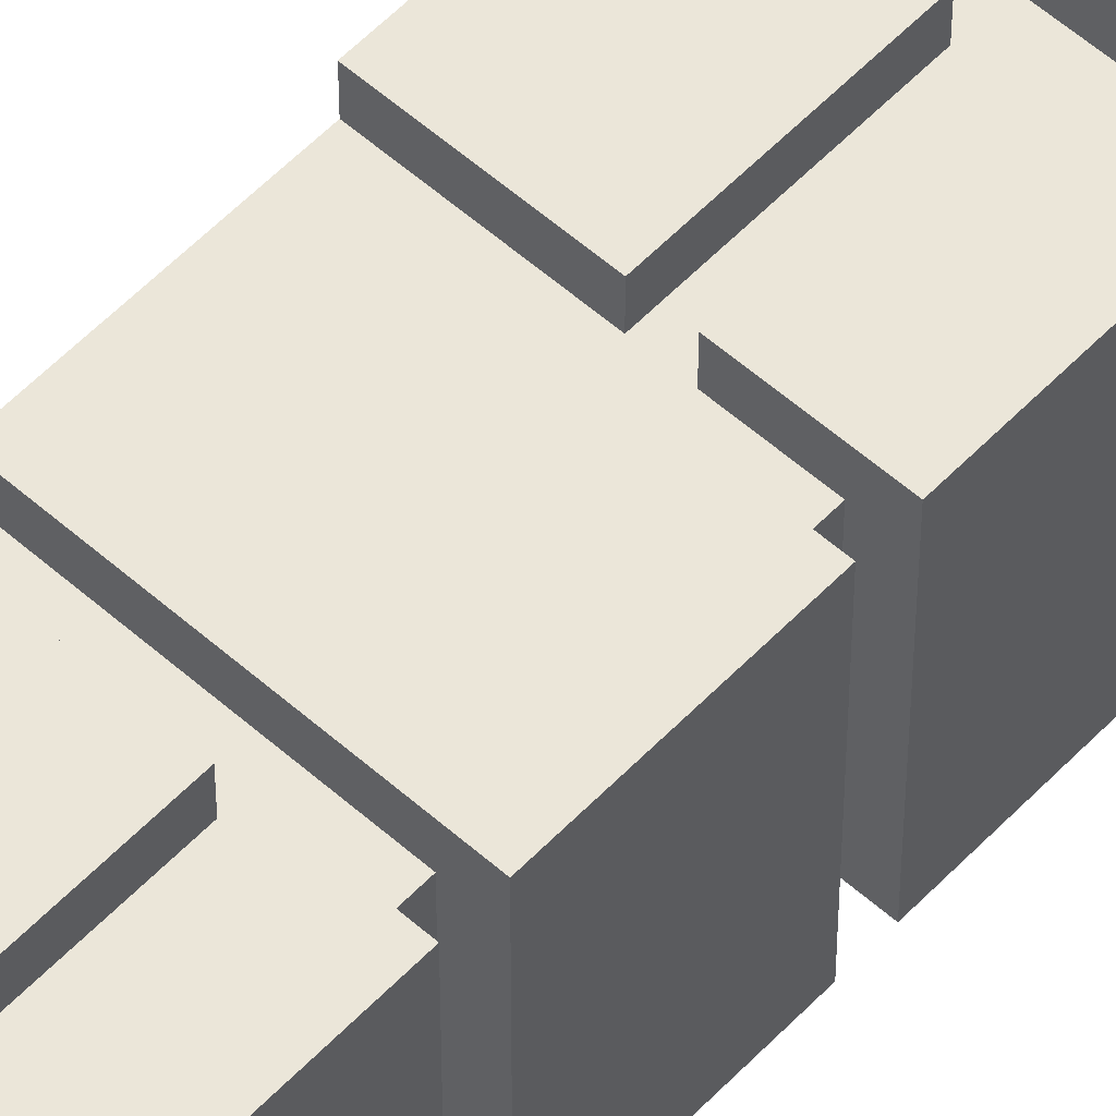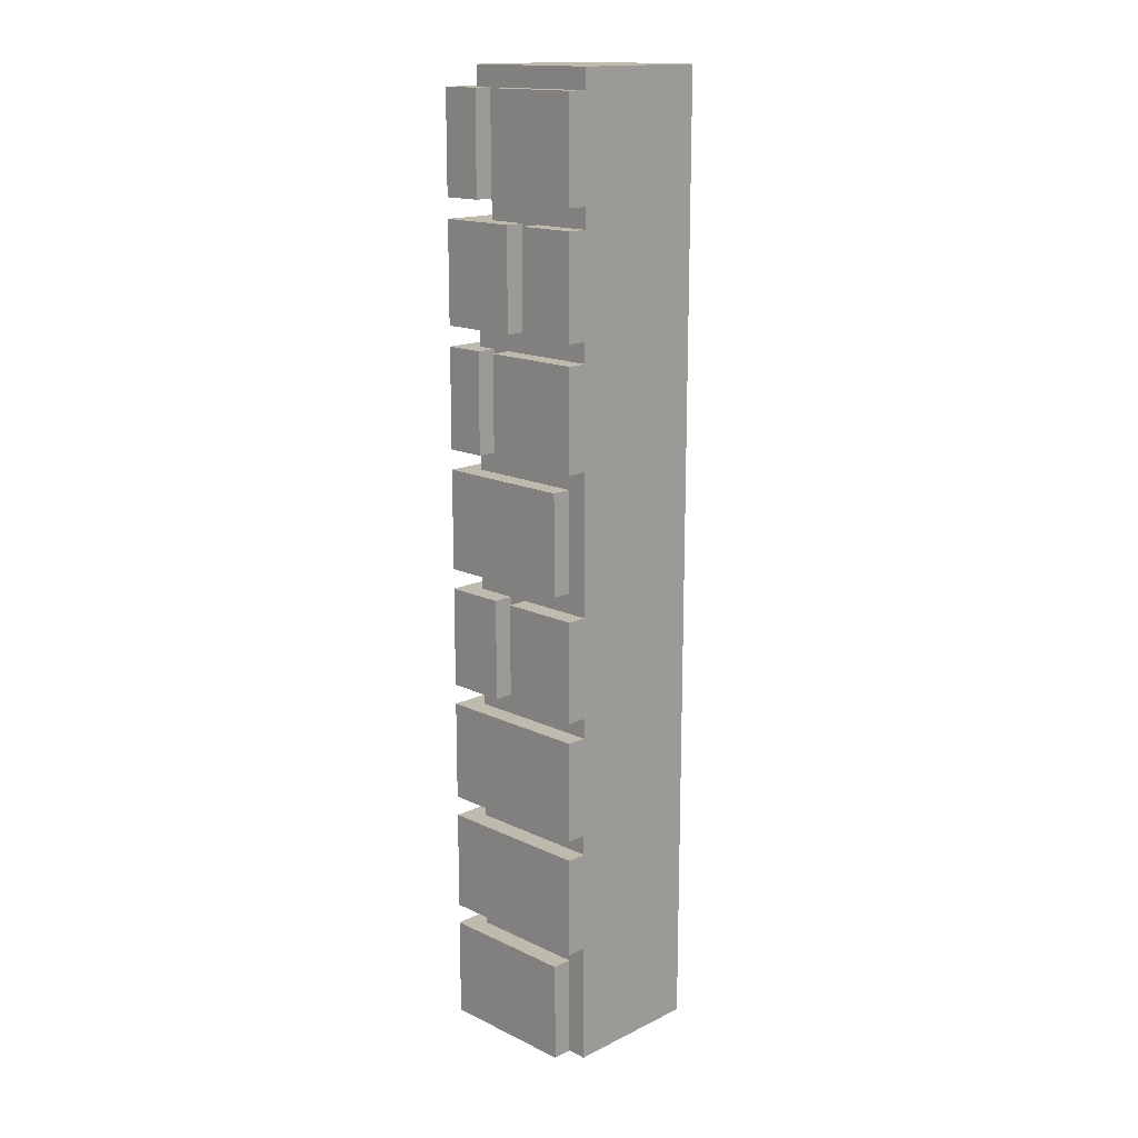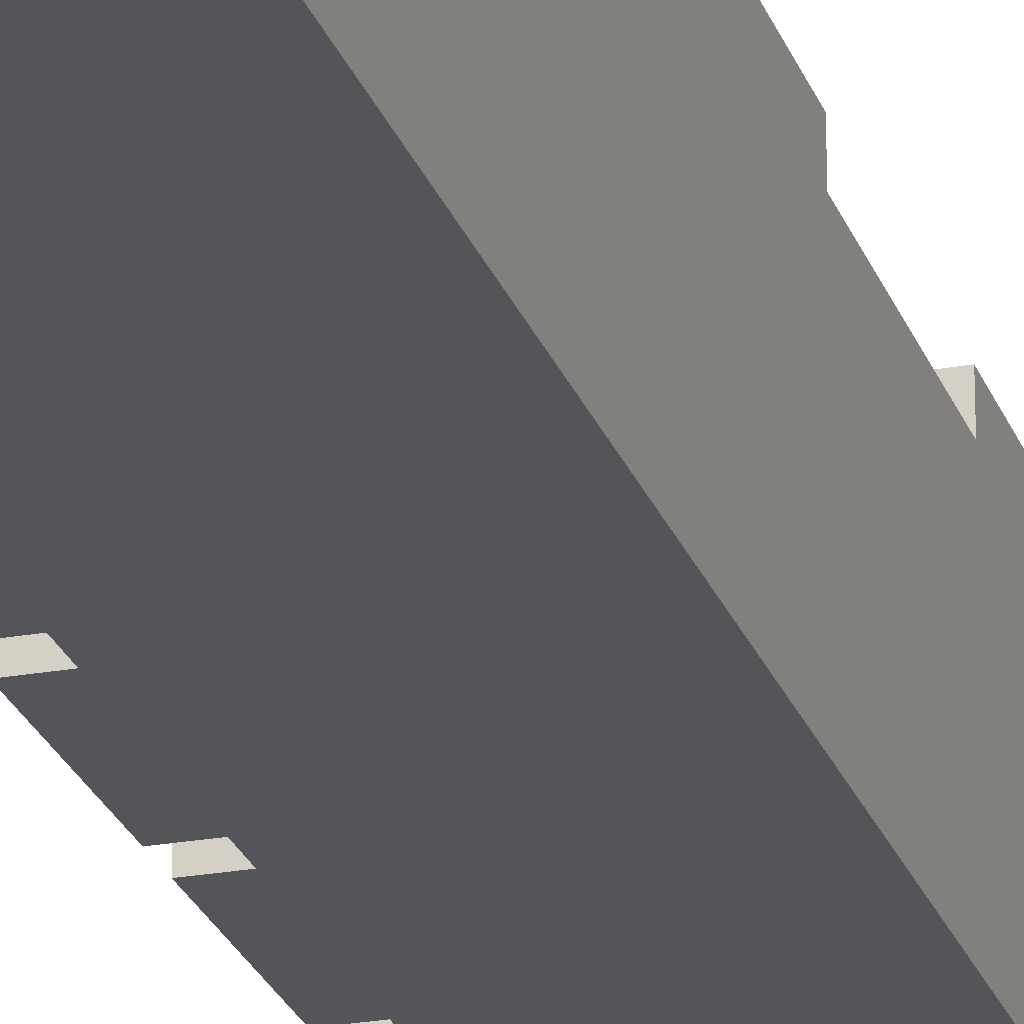
<metadata>
{"format":"obj","ext":"obj","renderer":"f3d","projection":"perspective","resolution":1024,"background":"white","views":[{"elev":56.2,"azim":-137.2,"up":"+Z"},{"elev":15.8,"azim":44.8,"up":"+Y"},{"elev":-24.1,"azim":16.7,"up":"+Z"}]}
</metadata>
<code>
o
v 1.6 -2.4 -1.6
v 1.6 -2.4 -2.4
v 1.6 -1.9 -1.6
v 1.6 -1.9 -2.4
v 1.6 -1.8 -1.6
v 1.6 -1.8 -2.4
v 1.6 -1.3 -1.6
v 1.6 -1.3 -2.4
v 1.6 -1.2 -1.6
v 1.6 -1.2 -2.4
v 1.6 -0.7 -1.6
v 1.6 -0.7 -2.4
v 1.6 -0.6 -1.6
v 1.6 -0.6 -2.4
v 1.6 -0.1 -1.6
v 1.6 -0.1 -2.4
v 1.6 0 -1.6
v 1.6 0 -2.4
v 1.6 0.5 -1.6
v 1.6 0.5 -2.4
v 1.6 0.6 -1.6
v 1.6 0.6 -2.4
v 1.6 1.1 -1.6
v 1.6 1.1 -2.4
v 1.6 1.2 -1.6
v 1.6 1.2 -2.4
v 1.6 1.7 -1.6
v 1.6 1.7 -2.4
v 1.6 1.8 -1.6
v 1.6 1.8 -2.4
v 1.6 2.3 -1.6
v 1.6 2.3 -2.4
v 1.7 -1.9 -1.7
v 1.7 -1.9 -2.4
v 1.7 -1.8 -1.7
v 1.7 -1.8 -2.4
v 1.7 -1.3 -1.7
v 1.7 -1.3 -2.4
v 1.7 -1.2 -1.7
v 1.7 -1.2 -2.4
v 1.7 -0.7 -1.7
v 1.7 -0.7 -2.4
v 1.7 -0.6 -1.7
v 1.7 -0.6 -2.4
v 1.7 -0.1 -1.7
v 1.7 -0.1 -2.4
v 1.7 0 -1.7
v 1.7 0 -2.4
v 1.7 0.5 -1.7
v 1.7 0.5 -2.4
v 1.7 0.6 -1.7
v 1.7 0.6 -2.4
v 1.7 1.1 -1.7
v 1.7 1.1 -2.4
v 1.7 1.2 -1.7
v 1.7 1.2 -2.4
v 1.7 2.3 -1.7
v 1.7 2.3 -2.4
v 1.7 2.4 -1.7
v 1.7 2.4 -2.4
v 1.8 1.7 -1.7
v 1.8 1.7 -2.4
v 1.8 1.8 -1.7
v 1.8 1.8 -2.4
v 1.9 0.6 -1.6
v 1.9 0.6 -1.7
v 1.9 1.1 -1.6
v 1.9 1.1 -1.7
v 1.9 1.8 -1.6
v 1.9 1.8 -1.7
v 1.9 2.3 -1.6
v 1.9 2.3 -1.7
v 2 -0.6 -1.6
v 2 -0.6 -1.7
v 2 -0.1 -1.6
v 2 -0.1 -1.7
v 2.1 1.2 -1.6
v 2.1 1.2 -1.7
v 2.1 1.7 -1.6
v 2.1 1.7 -1.7
v 1.8 0.6 -1.6
v 1.8 0.6 -1.7
v 1.8 1.1 -1.6
v 1.8 1.1 -1.7
v 1.8 1.8 -1.6
v 1.8 1.8 -1.7
v 1.8 2.3 -1.6
v 1.8 2.3 -1.7
v 1.9 -0.6 -1.6
v 1.9 -0.6 -1.7
v 1.9 -0.1 -1.6
v 1.9 -0.1 -1.7
v 2 1.2 -1.6
v 2 1.2 -1.7
v 2 1.7 -1.6
v 2 1.7 -1.7
v 2.3 -2.4 -1.6
v 2.3 -2.4 -1.7
v 2.3 -1.9 -1.6
v 2.3 -1.9 -1.7
v 2.3 0 -1.6
v 2.3 0 -1.7
v 2.3 0.5 -1.6
v 2.3 0.5 -1.7
v 2.4 -2.4 -1.7
v 2.4 -2.4 -2.4
v 2.4 -1.8 -1.6
v 2.4 -1.8 -1.7
v 2.4 -1.8 -2.4
v 2.4 -1.3 -1.6
v 2.4 -1.3 -1.7
v 2.4 -1.3 -2.4
v 2.4 -1.2 -1.6
v 2.4 -1.2 -1.7
v 2.4 -1.2 -2.4
v 2.4 -0.7 -1.6
v 2.4 -0.7 -1.7
v 2.4 -0.7 -2.4
v 2.4 -0.6 -1.6
v 2.4 -0.6 -1.7
v 2.4 -0.6 -2.4
v 2.4 -0.1 -1.6
v 2.4 -0.1 -1.7
v 2.4 -0.1 -2.4
v 2.4 0.6 -1.6
v 2.4 0.6 -1.7
v 2.4 0.6 -2.4
v 2.4 1.1 -1.6
v 2.4 1.1 -1.7
v 2.4 1.1 -2.4
v 2.4 1.2 -1.6
v 2.4 1.2 -1.7
v 2.4 1.2 -2.4
v 2.4 1.7 -1.6
v 2.4 1.7 -1.7
v 2.4 1.7 -2.4
v 2.4 1.8 -1.6
v 2.4 1.8 -1.7
v 2.4 1.8 -2.4
v 2.4 2.3 -1.6
v 2.4 2.3 -1.7
v 2.4 2.3 -2.4
v 2.4 2.4 -1.7
v 2.4 2.4 -2.4
v 1.6 -2.4 -1.6
v 1.6 -1.9 -1.6
v 1.6 -1.8 -1.6
v 1.6 -1.3 -1.6
v 1.6 -1.2 -1.6
v 1.6 -0.7 -1.6
v 1.6 -0.6 -1.6
v 1.6 -0.1 -1.6
v 1.6 0 -1.6
v 1.6 0.5 -1.6
v 1.6 0.6 -1.6
v 1.6 1.1 -1.6
v 1.6 1.2 -1.6
v 1.6 1.7 -1.6
v 1.6 1.8 -1.6
v 1.6 2.3 -1.6
v 1.7 -2.4 -1.6
v 1.7 -1.9 -1.6
v 1.7 -1.8 -1.6
v 1.7 -1.3 -1.6
v 1.7 -1.2 -1.6
v 1.7 -0.7 -1.6
v 1.7 -0.6 -1.6
v 1.7 -0.1 -1.6
v 1.7 0 -1.6
v 1.7 0.5 -1.6
v 1.7 0.6 -1.6
v 1.7 1.1 -1.6
v 1.7 1.2 -1.6
v 1.7 1.7 -1.6
v 1.7 1.8 -1.6
v 1.7 2.3 -1.6
v 1.8 0.6 -1.6
v 1.8 1.1 -1.6
v 1.8 1.8 -1.6
v 1.8 2.3 -1.6
v 1.9 -0.6 -1.6
v 1.9 -0.1 -1.6
v 1.9 0.6 -1.6
v 1.9 1.1 -1.6
v 1.9 1.8 -1.6
v 1.9 2.3 -1.6
v 2 -0.6 -1.6
v 2 -0.1 -1.6
v 2 1.2 -1.6
v 2 1.7 -1.6
v 2.1 1.2 -1.6
v 2.1 1.7 -1.6
v 2.3 -2.4 -1.6
v 2.3 -1.9 -1.6
v 2.3 0 -1.6
v 2.3 0.5 -1.6
v 2.4 -1.8 -1.6
v 2.4 -1.3 -1.6
v 2.4 -1.2 -1.6
v 2.4 -0.7 -1.6
v 2.4 -0.6 -1.6
v 2.4 -0.1 -1.6
v 2.4 0.6 -1.6
v 2.4 1.1 -1.6
v 2.4 1.2 -1.6
v 2.4 1.7 -1.6
v 2.4 1.8 -1.6
v 2.4 2.3 -1.6
v 1.7 -1.9 -1.7
v 1.7 -1.8 -1.7
v 1.7 -1.3 -1.7
v 1.7 -1.2 -1.7
v 1.7 -0.7 -1.7
v 1.7 -0.6 -1.7
v 1.7 -0.1 -1.7
v 1.7 0 -1.7
v 1.7 0.5 -1.7
v 1.7 0.6 -1.7
v 1.7 1.1 -1.7
v 1.7 1.2 -1.7
v 1.7 2.3 -1.7
v 1.7 2.4 -1.7
v 1.8 0.6 -1.7
v 1.8 1.1 -1.7
v 1.8 1.7 -1.7
v 1.8 1.8 -1.7
v 1.8 2.3 -1.7
v 1.9 -0.6 -1.7
v 1.9 -0.1 -1.7
v 1.9 0.6 -1.7
v 1.9 1.1 -1.7
v 1.9 1.8 -1.7
v 1.9 2.3 -1.7
v 2 -0.6 -1.7
v 2 -0.1 -1.7
v 2 1.2 -1.7
v 2 1.7 -1.7
v 2.1 1.2 -1.7
v 2.1 1.7 -1.7
v 2.3 -2.4 -1.7
v 2.3 -1.9 -1.7
v 2.3 0 -1.7
v 2.3 0.5 -1.7
v 2.4 -2.4 -1.7
v 2.4 -1.8 -1.7
v 2.4 -1.3 -1.7
v 2.4 -1.2 -1.7
v 2.4 -0.7 -1.7
v 2.4 -0.6 -1.7
v 2.4 -0.1 -1.7
v 2.4 0.6 -1.7
v 2.4 1.1 -1.7
v 2.4 1.2 -1.7
v 2.4 1.7 -1.7
v 2.4 1.8 -1.7
v 2.4 2.3 -1.7
v 2.4 2.4 -1.7
v 1.6 -2.4 -2.4
v 1.6 -1.9 -2.4
v 1.6 -1.8 -2.4
v 1.6 -1.3 -2.4
v 1.6 -1.2 -2.4
v 1.6 -0.7 -2.4
v 1.6 -0.6 -2.4
v 1.6 -0.1 -2.4
v 1.6 0 -2.4
v 1.6 0.5 -2.4
v 1.6 0.6 -2.4
v 1.6 1.1 -2.4
v 1.6 1.2 -2.4
v 1.6 1.7 -2.4
v 1.6 1.8 -2.4
v 1.6 2.3 -2.4
v 1.7 -2.4 -2.4
v 1.7 -1.9 -2.4
v 1.7 -1.8 -2.4
v 1.7 -1.3 -2.4
v 1.7 -1.2 -2.4
v 1.7 -0.7 -2.4
v 1.7 -0.6 -2.4
v 1.7 -0.1 -2.4
v 1.7 0 -2.4
v 1.7 0.5 -2.4
v 1.7 0.6 -2.4
v 1.7 1.1 -2.4
v 1.7 1.2 -2.4
v 1.7 1.7 -2.4
v 1.7 1.8 -2.4
v 1.7 2.3 -2.4
v 1.7 2.4 -2.4
v 1.8 0.6 -2.4
v 1.8 1.1 -2.4
v 1.8 1.7 -2.4
v 1.8 1.8 -2.4
v 1.8 2.3 -2.4
v 1.9 -0.6 -2.4
v 1.9 -0.1 -2.4
v 1.9 0.6 -2.4
v 1.9 1.1 -2.4
v 1.9 1.8 -2.4
v 1.9 2.3 -2.4
v 2 -0.6 -2.4
v 2 -0.1 -2.4
v 2 1.2 -2.4
v 2 1.7 -2.4
v 2.1 1.2 -2.4
v 2.1 1.7 -2.4
v 2.3 -2.4 -2.4
v 2.3 -1.9 -2.4
v 2.3 0 -2.4
v 2.3 0.5 -2.4
v 2.4 -2.4 -2.4
v 2.4 -1.8 -2.4
v 2.4 -1.3 -2.4
v 2.4 -1.2 -2.4
v 2.4 -0.7 -2.4
v 2.4 -0.6 -2.4
v 2.4 -0.1 -2.4
v 2.4 0.6 -2.4
v 2.4 1.1 -2.4
v 2.4 1.2 -2.4
v 2.4 1.7 -2.4
v 2.4 1.8 -2.4
v 2.4 2.3 -2.4
v 2.4 2.4 -2.4
v 1.6 -2.4 -1.6
v 1.7 -2.4 -1.6
v 2.3 -2.4 -1.6
v 2.3 -2.4 -1.7
v 2.4 -2.4 -1.7
v 1.6 -2.4 -2.4
v 1.7 -2.4 -2.4
v 2.3 -2.4 -2.4
v 2.4 -2.4 -2.4
v 1.6 -1.8 -1.6
v 1.7 -1.8 -1.6
v 2.4 -1.8 -1.6
v 1.7 -1.8 -1.7
v 2.4 -1.8 -1.7
v 1.6 -1.8 -2.4
v 1.7 -1.8 -2.4
v 1.6 -1.2 -1.6
v 1.7 -1.2 -1.6
v 2.4 -1.2 -1.6
v 1.7 -1.2 -1.7
v 2.4 -1.2 -1.7
v 1.6 -1.2 -2.4
v 1.7 -1.2 -2.4
v 1.6 -0.6 -1.6
v 1.7 -0.6 -1.6
v 1.9 -0.6 -1.6
v 2 -0.6 -1.6
v 2.4 -0.6 -1.6
v 1.7 -0.6 -1.7
v 1.9 -0.6 -1.7
v 2 -0.6 -1.7
v 2.4 -0.6 -1.7
v 1.6 -0.6 -2.4
v 1.7 -0.6 -2.4
v 1.6 0 -1.6
v 1.7 0 -1.6
v 2.3 0 -1.6
v 1.7 0 -1.7
v 2.3 0 -1.7
v 1.6 0 -2.4
v 1.7 0 -2.4
v 1.6 0.6 -1.6
v 1.7 0.6 -1.6
v 1.8 0.6 -1.6
v 1.9 0.6 -1.6
v 2.4 0.6 -1.6
v 1.7 0.6 -1.7
v 1.8 0.6 -1.7
v 1.9 0.6 -1.7
v 2.4 0.6 -1.7
v 1.6 0.6 -2.4
v 1.7 0.6 -2.4
v 1.6 1.2 -1.6
v 1.7 1.2 -1.6
v 2 1.2 -1.6
v 2.1 1.2 -1.6
v 2.4 1.2 -1.6
v 1.7 1.2 -1.7
v 2 1.2 -1.7
v 2.1 1.2 -1.7
v 2.4 1.2 -1.7
v 1.6 1.2 -2.4
v 1.7 1.2 -2.4
v 1.6 1.8 -1.6
v 1.7 1.8 -1.6
v 1.8 1.8 -1.6
v 1.9 1.8 -1.6
v 2.4 1.8 -1.6
v 1.8 1.8 -1.7
v 1.9 1.8 -1.7
v 2.4 1.8 -1.7
v 1.6 1.8 -2.4
v 1.7 1.8 -2.4
v 1.8 1.8 -2.4
v 1.6 -1.9 -1.6
v 1.7 -1.9 -1.6
v 2.3 -1.9 -1.6
v 1.7 -1.9 -1.7
v 2.3 -1.9 -1.7
v 1.6 -1.9 -2.4
v 1.7 -1.9 -2.4
v 1.6 -1.3 -1.6
v 1.7 -1.3 -1.6
v 2.4 -1.3 -1.6
v 1.7 -1.3 -1.7
v 2.4 -1.3 -1.7
v 1.6 -1.3 -2.4
v 1.7 -1.3 -2.4
v 1.6 -0.7 -1.6
v 1.7 -0.7 -1.6
v 2.4 -0.7 -1.6
v 1.7 -0.7 -1.7
v 2.4 -0.7 -1.7
v 1.6 -0.7 -2.4
v 1.7 -0.7 -2.4
v 1.6 -0.1 -1.6
v 1.7 -0.1 -1.6
v 1.9 -0.1 -1.6
v 2 -0.1 -1.6
v 2.4 -0.1 -1.6
v 1.7 -0.1 -1.7
v 1.9 -0.1 -1.7
v 2 -0.1 -1.7
v 2.4 -0.1 -1.7
v 1.6 -0.1 -2.4
v 1.7 -0.1 -2.4
v 1.6 0.5 -1.6
v 1.7 0.5 -1.6
v 2.3 0.5 -1.6
v 1.7 0.5 -1.7
v 2.3 0.5 -1.7
v 1.6 0.5 -2.4
v 1.7 0.5 -2.4
v 1.6 1.1 -1.6
v 1.7 1.1 -1.6
v 1.8 1.1 -1.6
v 1.9 1.1 -1.6
v 2.4 1.1 -1.6
v 1.7 1.1 -1.7
v 1.8 1.1 -1.7
v 1.9 1.1 -1.7
v 2.4 1.1 -1.7
v 1.6 1.1 -2.4
v 1.7 1.1 -2.4
v 1.6 1.7 -1.6
v 1.7 1.7 -1.6
v 2 1.7 -1.6
v 2.1 1.7 -1.6
v 2.4 1.7 -1.6
v 1.8 1.7 -1.7
v 2 1.7 -1.7
v 2.1 1.7 -1.7
v 2.4 1.7 -1.7
v 1.6 1.7 -2.4
v 1.7 1.7 -2.4
v 1.8 1.7 -2.4
v 1.6 2.3 -1.6
v 1.7 2.3 -1.6
v 1.8 2.3 -1.6
v 1.9 2.3 -1.6
v 2.4 2.3 -1.6
v 1.7 2.3 -1.7
v 1.8 2.3 -1.7
v 1.9 2.3 -1.7
v 2.4 2.3 -1.7
v 1.6 2.3 -2.4
v 1.7 2.3 -2.4
v 1.7 2.4 -1.7
v 2.4 2.4 -1.7
v 1.7 2.4 -2.4
v 2.4 2.4 -2.4
f 3 2 1
f 4 2 3
f 7 6 5
f 8 6 7
f 11 10 9
f 12 10 11
f 15 14 13
f 16 14 15
f 19 18 17
f 20 18 19
f 23 22 21
f 24 22 23
f 27 26 25
f 28 26 27
f 31 30 29
f 32 30 31
f 35 34 33
f 36 34 35
f 39 38 37
f 40 38 39
f 43 42 41
f 44 42 43
f 47 46 45
f 48 46 47
f 51 50 49
f 52 50 51
f 55 54 53
f 56 54 55
f 59 58 57
f 60 58 59
f 63 62 61
f 64 62 63
f 67 66 65
f 68 66 67
f 71 70 69
f 72 70 71
f 75 74 73
f 76 74 75
f 79 78 77
f 80 78 79
f 81 82 83
f 83 82 84
f 85 86 87
f 87 86 88
f 89 90 91
f 91 90 92
f 93 94 95
f 95 94 96
f 97 98 99
f 99 98 100
f 101 102 103
f 103 102 104
f 105 106 108
f 108 106 109
f 107 108 110
f 108 109 110
f 110 109 111
f 111 109 112
f 111 112 114
f 114 112 115
f 113 114 116
f 114 115 116
f 116 115 117
f 117 115 118
f 117 118 120
f 120 118 121
f 119 120 122
f 120 121 122
f 122 121 123
f 123 121 124
f 123 124 126
f 126 124 127
f 125 126 128
f 126 127 128
f 128 127 129
f 129 127 130
f 129 130 132
f 132 130 133
f 131 132 134
f 132 133 134
f 134 133 135
f 135 133 136
f 135 136 138
f 138 136 139
f 137 138 140
f 138 139 140
f 140 139 141
f 141 139 142
f 141 142 143
f 143 142 144
f 161 146 145
f 162 146 161
f 163 148 147
f 164 148 163
f 165 150 149
f 166 150 165
f 167 152 151
f 168 152 167
f 169 154 153
f 170 154 169
f 171 156 155
f 172 156 171
f 173 158 157
f 174 158 173
f 175 160 159
f 176 160 175
f 177 172 171
f 178 172 177
f 179 176 175
f 180 176 179
f 181 168 167
f 182 168 181
f 189 174 173
f 190 174 189
f 193 162 161
f 194 162 193
f 195 170 169
f 196 170 195
f 197 164 163
f 198 164 197
f 199 166 165
f 200 166 199
f 201 188 187
f 202 188 201
f 203 184 183
f 204 184 203
f 205 192 191
f 206 192 205
f 207 186 185
f 208 186 207
f 223 218 217
f 224 220 219
f 227 222 221
f 228 214 213
f 229 216 215
f 230 223 217
f 230 224 223
f 231 220 224
f 231 224 230
f 232 227 226
f 232 226 225
f 233 222 227
f 233 227 232
f 234 228 213
f 234 229 228
f 235 216 229
f 235 229 234
f 236 220 231
f 237 232 225
f 238 236 231
f 238 237 236
f 239 232 237
f 239 237 238
f 241 210 209
f 242 216 235
f 243 230 217
f 244 241 240
f 245 210 241
f 245 241 244
f 246 212 211
f 247 212 246
f 248 234 213
f 249 234 248
f 250 243 242
f 250 242 235
f 251 230 243
f 251 243 250
f 252 238 231
f 253 238 252
f 254 232 239
f 255 232 254
f 256 222 233
f 257 222 256
f 258 259 274
f 274 259 275
f 260 261 276
f 276 261 277
f 262 263 278
f 278 263 279
f 264 265 280
f 280 265 281
f 266 267 282
f 282 267 283
f 268 269 284
f 284 269 285
f 270 271 286
f 286 271 287
f 272 273 288
f 288 273 289
f 284 285 291
f 283 284 291
f 285 286 292
f 291 285 292
f 286 287 293
f 288 289 294
f 289 290 295
f 294 289 295
f 280 281 296
f 279 280 296
f 281 282 297
f 296 281 297
f 283 291 298
f 291 292 298
f 292 286 299
f 298 292 299
f 293 294 300
f 294 295 300
f 295 290 301
f 300 295 301
f 279 296 302
f 296 297 302
f 297 282 303
f 302 297 303
f 299 286 304
f 286 293 304
f 293 300 305
f 304 293 305
f 299 304 306
f 304 305 306
f 305 300 307
f 306 305 307
f 274 275 308
f 275 276 309
f 308 275 309
f 282 283 310
f 303 282 310
f 283 298 311
f 310 283 311
f 308 309 312
f 276 277 313
f 312 309 313
f 309 276 313
f 277 278 314
f 313 277 314
f 278 279 315
f 314 278 315
f 279 302 316
f 315 279 316
f 302 303 317
f 316 302 317
f 303 310 318
f 317 303 318
f 310 311 318
f 311 298 319
f 318 311 319
f 298 299 319
f 299 306 320
f 319 299 320
f 306 307 321
f 320 306 321
f 307 300 322
f 321 307 322
f 300 301 323
f 322 300 323
f 301 290 324
f 323 301 324
f 324 290 325
f 329 328 327
f 331 327 326
f 332 329 327
f 332 327 331
f 333 330 329
f 333 329 332
f 334 330 333
f 338 336 335
f 338 337 336
f 339 337 338
f 340 338 335
f 341 338 340
f 345 343 342
f 345 344 343
f 346 344 345
f 347 345 342
f 348 345 347
f 354 350 349
f 354 351 350
f 355 351 354
f 356 353 352
f 357 353 356
f 358 354 349
f 359 354 358
f 363 361 360
f 363 362 361
f 364 362 363
f 365 363 360
f 366 363 365
f 372 368 367
f 372 369 368
f 373 369 372
f 374 371 370
f 375 371 374
f 376 372 367
f 377 372 376
f 383 379 378
f 383 380 379
f 384 380 383
f 385 382 381
f 386 382 385
f 387 383 378
f 388 383 387
f 394 391 390
f 395 393 392
f 396 393 395
f 397 390 389
f 398 394 390
f 398 390 397
f 399 394 398
f 400 401 403
f 401 402 403
f 403 402 404
f 400 403 405
f 405 403 406
f 407 408 410
f 408 409 410
f 410 409 411
f 407 410 412
f 412 410 413
f 414 415 417
f 415 416 417
f 417 416 418
f 414 417 419
f 419 417 420
f 421 422 426
f 422 423 426
f 426 423 427
f 424 425 428
f 428 425 429
f 421 426 430
f 430 426 431
f 432 433 435
f 433 434 435
f 435 434 436
f 432 435 437
f 437 435 438
f 439 440 444
f 440 441 444
f 444 441 445
f 442 443 446
f 446 443 447
f 439 444 448
f 448 444 449
f 451 452 455
f 455 452 456
f 453 454 457
f 457 454 458
f 450 451 459
f 451 455 460
f 459 451 460
f 460 455 461
f 462 463 467
f 463 464 467
f 467 464 468
f 465 466 469
f 469 466 470
f 462 467 471
f 471 467 472
f 473 474 475
f 475 474 476

</code>
